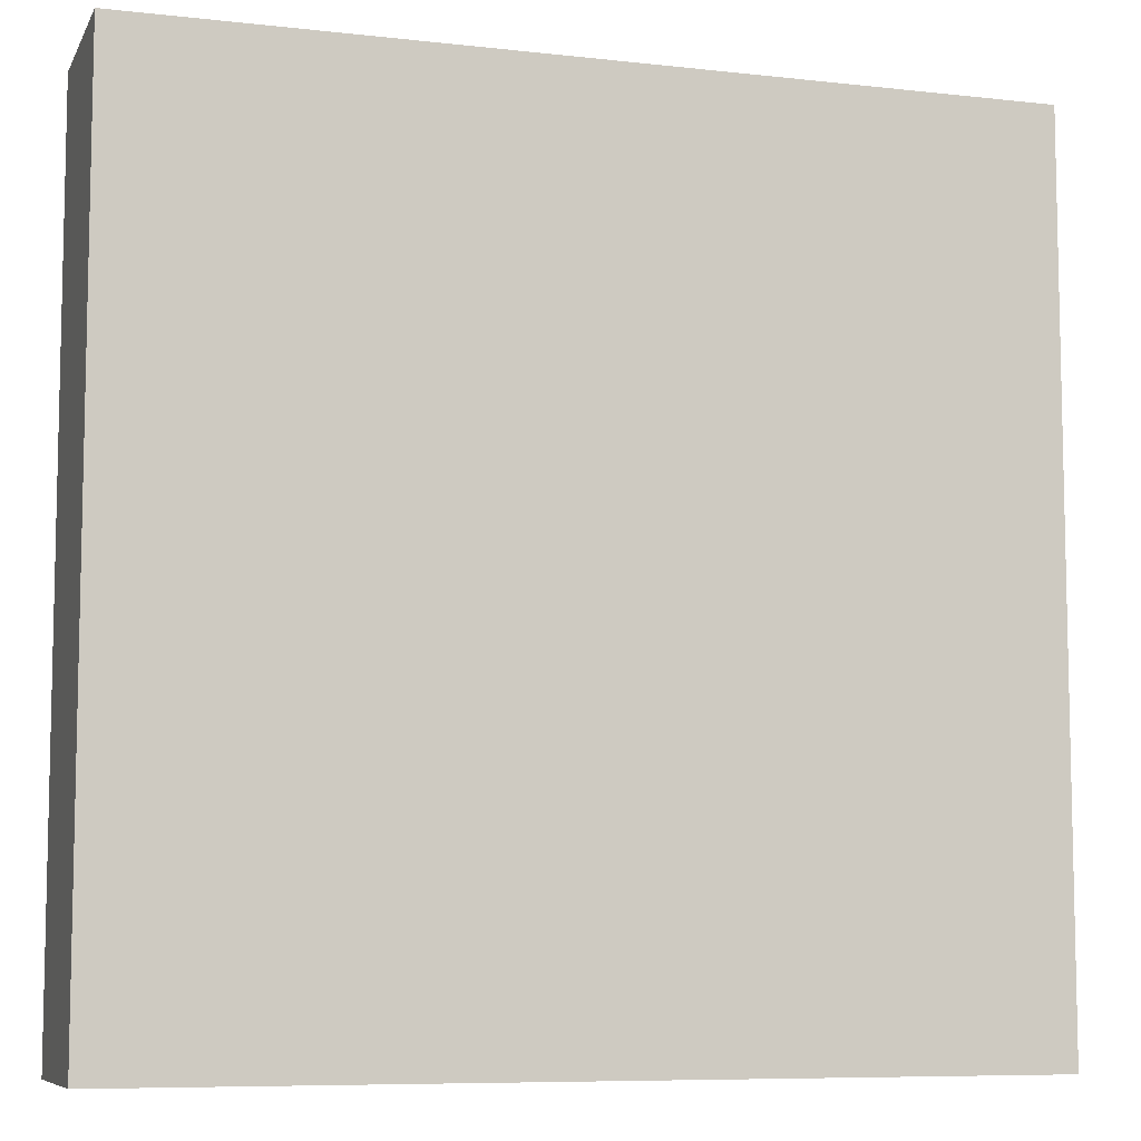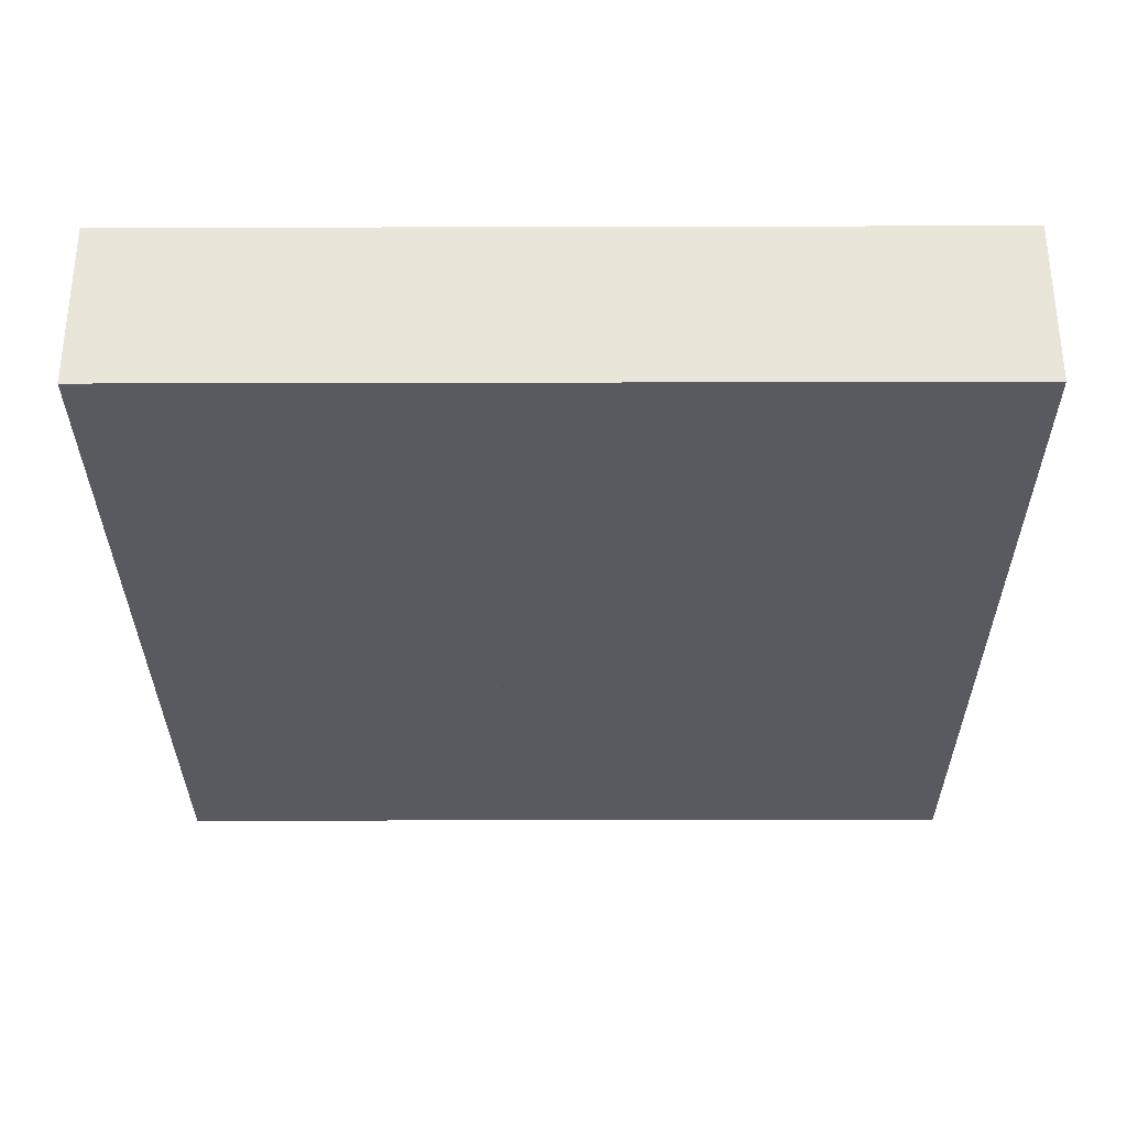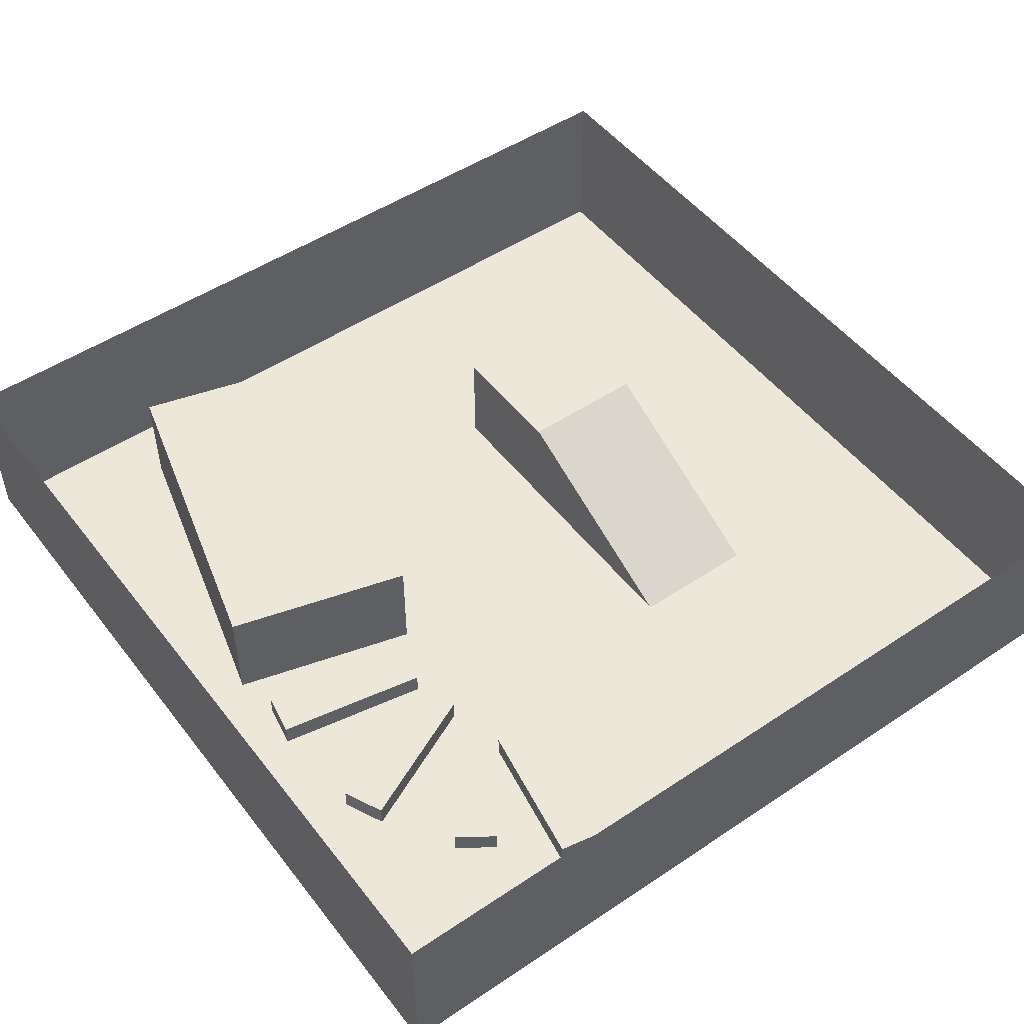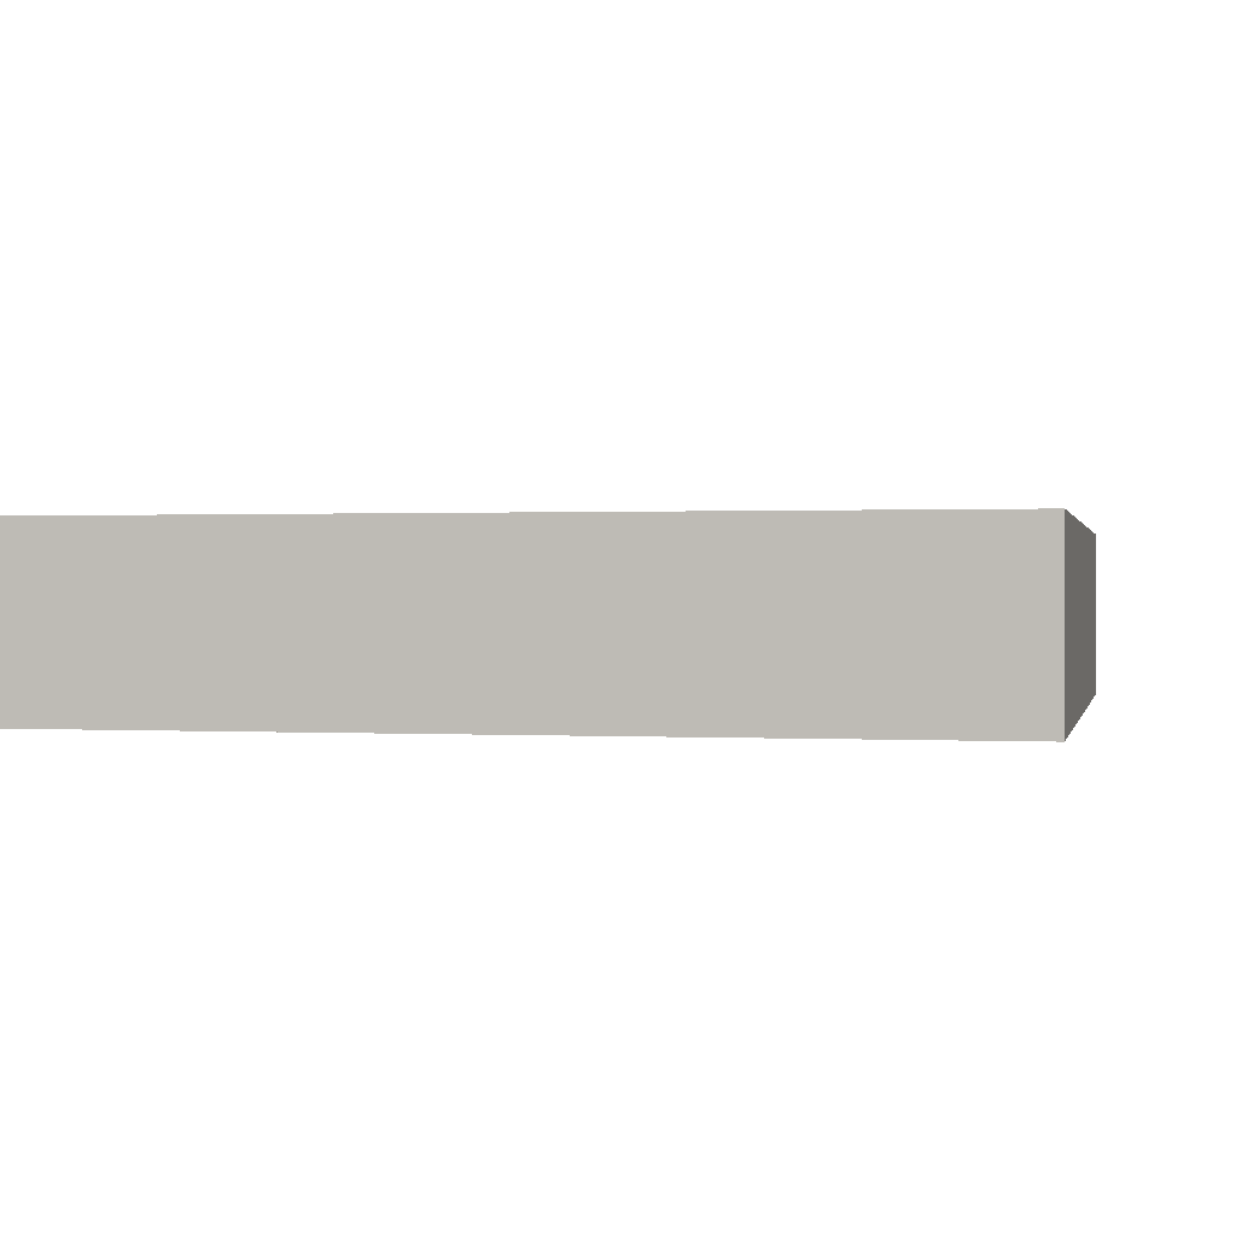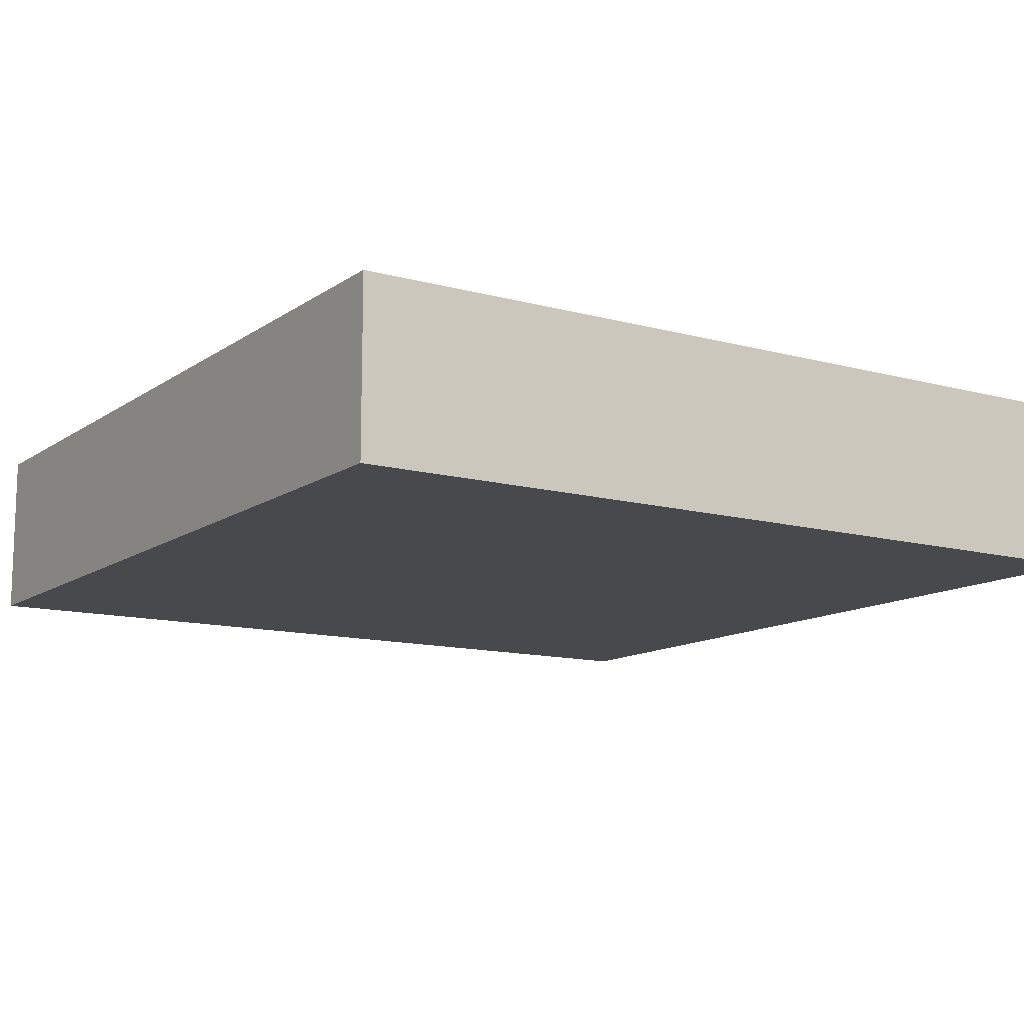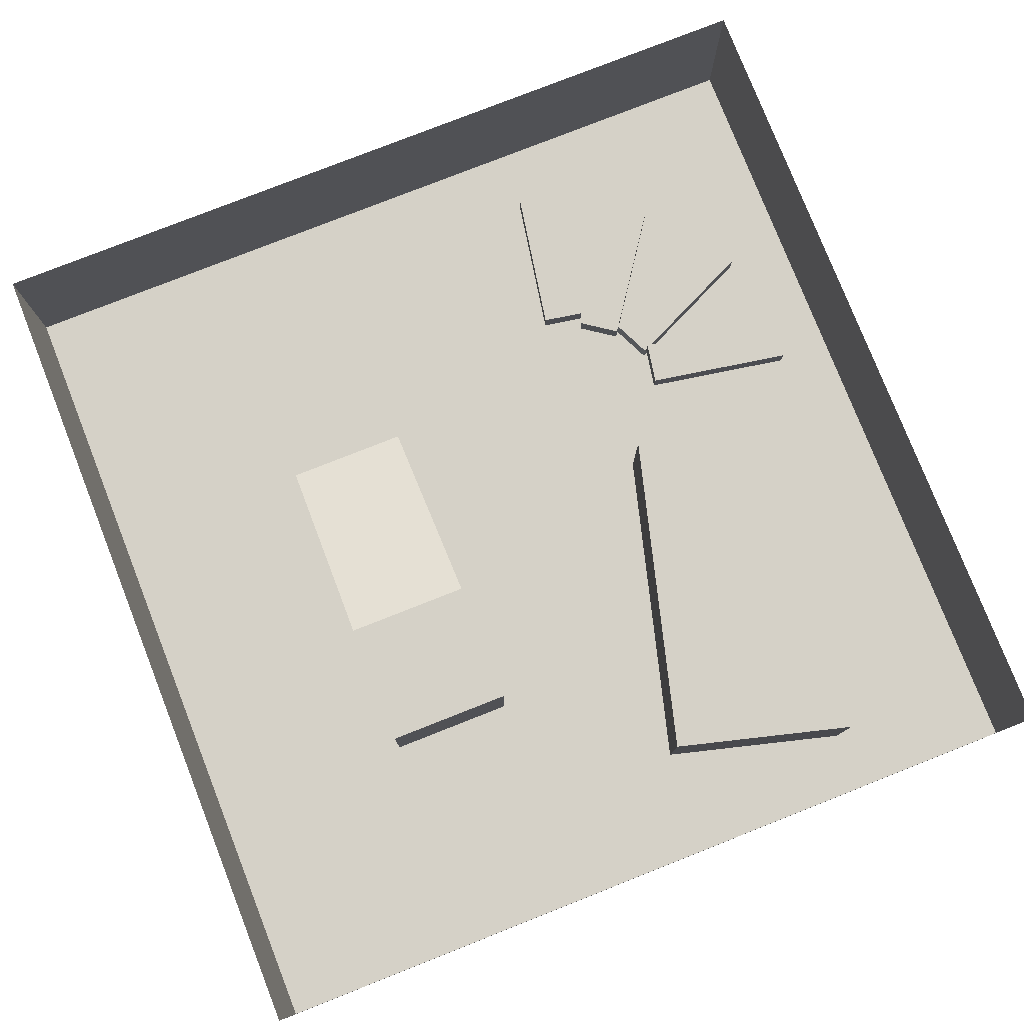
<metadata>
{"format":"obj","ext":"obj","renderer":"f3d","projection":"perspective","resolution":1024,"background":"white","views":[{"elev":-7.9,"azim":-17.4,"up":"+Z"},{"elev":-31.9,"azim":0.2,"up":"+Y"},{"elev":50.1,"azim":53.7,"up":"+Y"},{"elev":0.6,"azim":-77.8,"up":"+Y"},{"elev":-12.2,"azim":-32.8,"up":"+Y"},{"elev":78.7,"azim":-111.5,"up":"+Y"}]}
</metadata>
<code>
o Plane
v -20 0 20
v 20 0 20
v -20 0 -20
v 20 0 -20
f 2 3 1
f 2 4 3
o Cube
v 9.927 0 5.907
v 9.927 1 5.907
v 16.82 0 7.122
v 16.82 1 7.122
v 9.58 0 7.877
v 9.58 1 7.877
v 16.47 0 9.092
v 16.47 1 9.092
f 6 7 5
f 8 11 7
f 12 9 11
f 10 5 9
f 11 5 7
f 8 10 12
f 6 8 7
f 8 12 11
f 12 10 9
f 10 6 5
f 11 9 5
f 8 6 10
o Plane.001
v 20 0 20
v 20 8 20
v 20 0 -20
v 20 8 -20
f 14 15 13
f 14 16 15
o Plane.002
v -20 4e-06 20
v -20 8 20
v 20 -4e-06 20
v 20 8 20
f 18 19 17
f 18 20 19
o Plane.003
v -20 0 -20
v -20 8 -20
v -20 0 20
v -20 8 20
f 22 23 21
f 22 24 23
o Plane.004
v 20 -4e-06 -20
v 20 8 -20
v -20 4e-06 -20
v -20 8 -20
f 26 27 25
f 26 28 27
o Cube.001_Cube.003
v -17 0 12
v -17 5 12
v -14.67 0 3.307
v -14.67 5 3.307
v -1.545 0 16.14
v -1.545 5 16.14
v 0.7842 0 7.448
v 0.7842 5 7.448
f 30 31 29
f 32 35 31
f 36 33 35
f 34 29 33
f 35 29 31
f 32 34 36
f 30 32 31
f 32 36 35
f 36 34 33
f 34 30 29
f 35 33 29
f 32 30 34
o Cube.002_Cube.004
v -9 0 -4
v -9 5 -4
v -9 0 -10
v -9 5 -10
v -3 0 -4
v -3 5 -4
v -3 0 -10
v -3 5 -10
f 38 39 37
f 40 43 39
f 44 41 43
f 42 37 41
f 43 37 39
f 40 42 44
f 38 40 39
f 40 44 43
f 44 42 41
f 42 38 37
f 43 41 37
f 40 38 42
o Cube.003_Cube.005
v -3 0 -4
v -3 5 -4
v -3 0 -10
v -3 5 -10
v 7 0 -4
v 7 0 -10
f 46 47 45
f 46 45 49
f 47 48 50
f 46 50 48
f 50 45 47
f 46 48 47
f 46 49 50
f 50 49 45
o Cube.004_Cube.006
v 8.78 1 7.545
v 8.78 2 7.545
v 14.51 1 11.56
v 14.51 2 11.56
v 7.633 1 9.184
v 7.633 2 9.184
v 13.37 1 13.2
v 13.37 2 13.2
f 52 53 51
f 54 57 53
f 58 55 57
f 56 51 55
f 57 51 53
f 54 56 58
f 52 54 53
f 54 58 57
f 58 56 55
f 56 52 51
f 57 55 51
f 54 52 56
o Cube.005_Cube.007
v 7.633 2 9.184
v 7.633 3 9.184
v 10.59 2 15.53
v 10.59 3 15.53
v 5.82 2 10.03
v 5.82 3 10.03
v 8.778 2 16.37
v 8.778 3 16.37
f 60 61 59
f 62 65 61
f 66 63 65
f 64 59 63
f 65 59 61
f 62 64 66
f 60 62 61
f 62 66 65
f 66 64 63
f 64 60 59
f 65 63 59
f 62 60 64
o Cube.006_Cube.009
v 5.826 3 10.1
v 5.826 4 10.1
v 4.61 3 16.99
v 4.61 4 16.99
v 3.856 3 9.751
v 3.856 4 9.751
v 2.641 3 16.64
v 2.641 4 16.64
f 68 69 67
f 70 73 69
f 74 71 73
f 72 67 71
f 73 67 69
f 70 72 74
f 68 70 69
f 70 74 73
f 74 72 71
f 72 68 67
f 73 71 67
f 70 68 72
o light_100.0_1.0_0.1_0.5_
v 0 30 0
o light.001_10.0_0.2_0.5_1.0_.001
v 0 1 0
o light.002_10.0_1.0_0.1_0.5_.002
v 13 6 -18
o light.003_10.0_0.2_0.5_1.0_.003
v 7 1 14
o light.004_10.0_1.0_0.1_0.5_.003
v 1 7 -10
o light.005_30.0_0.2_0.5_1.0_.004
v -18 13 18

</code>
